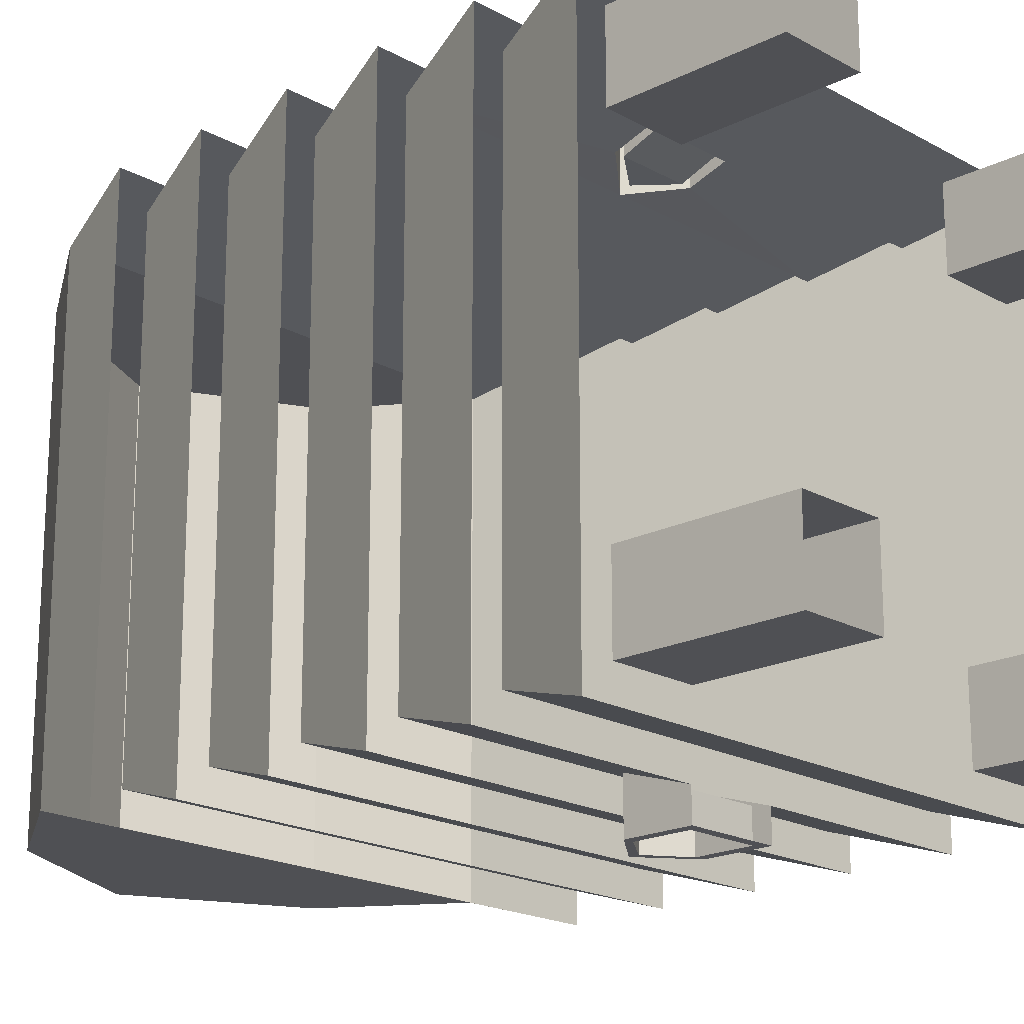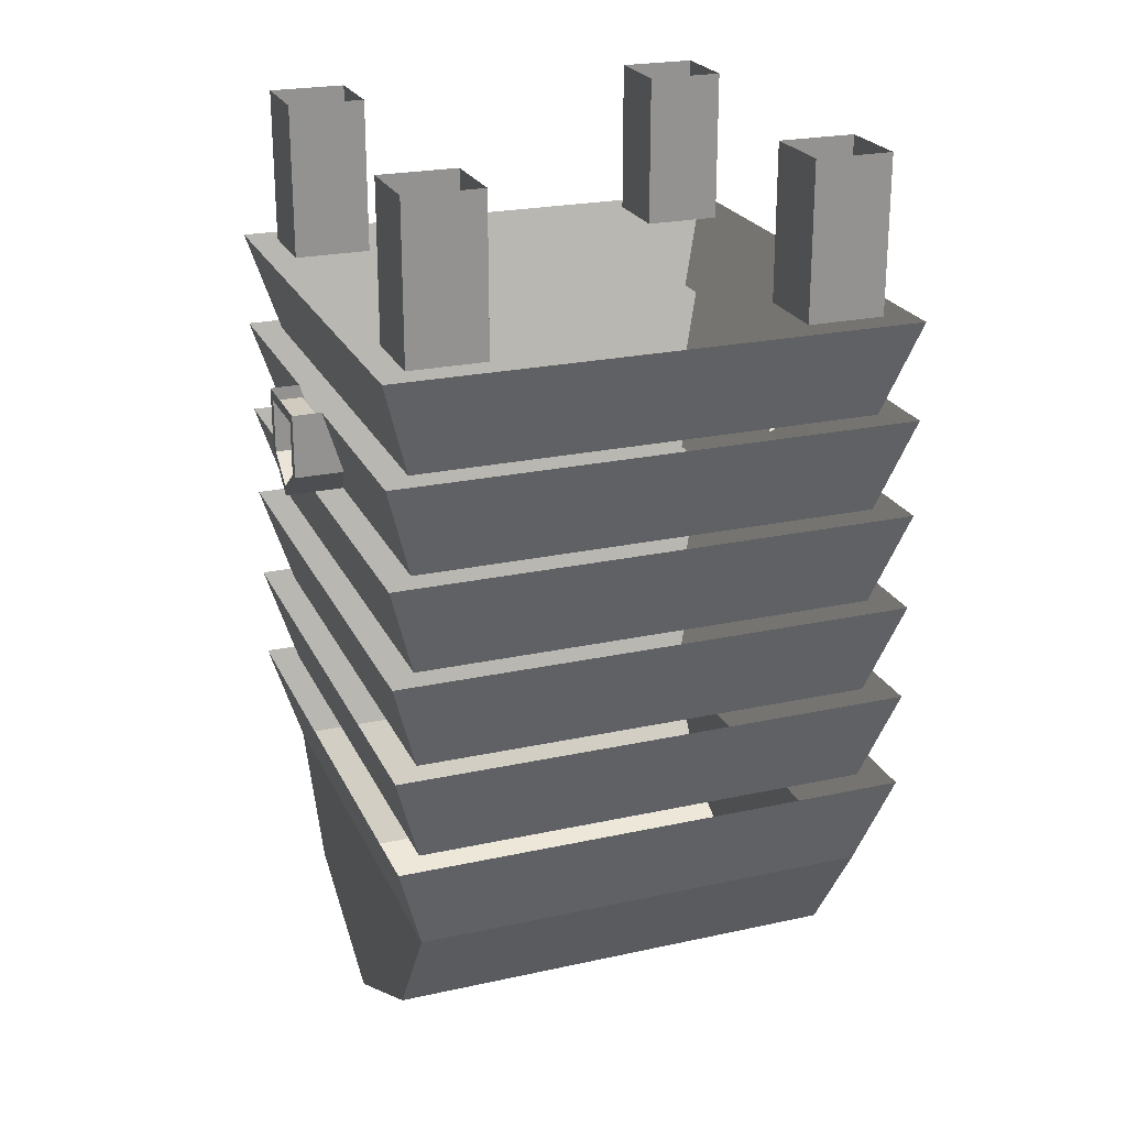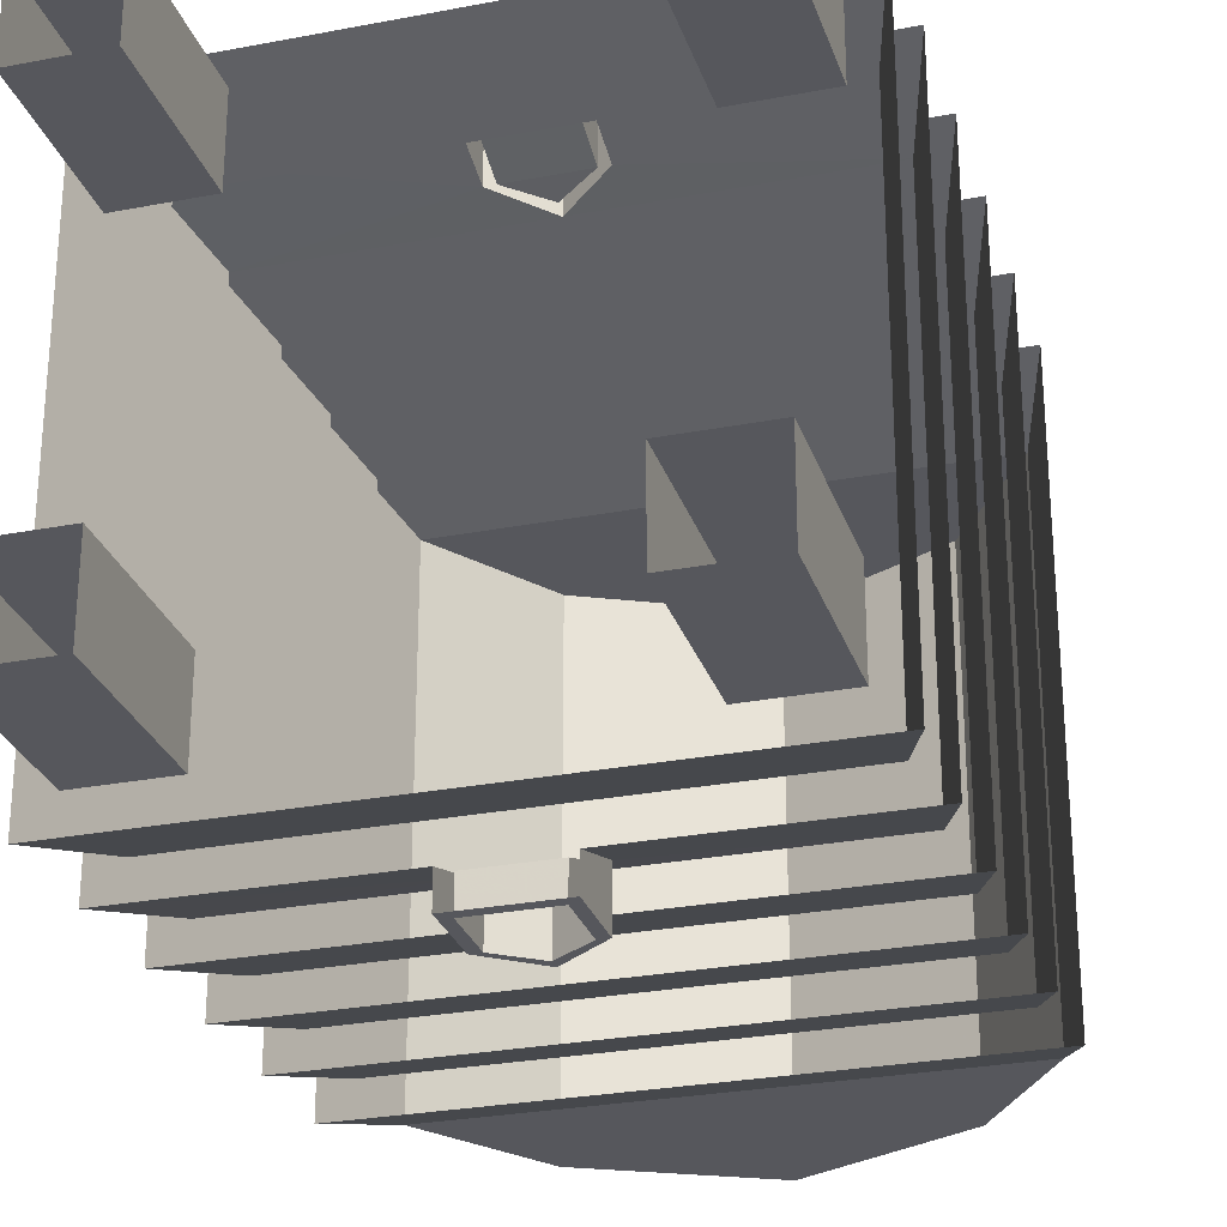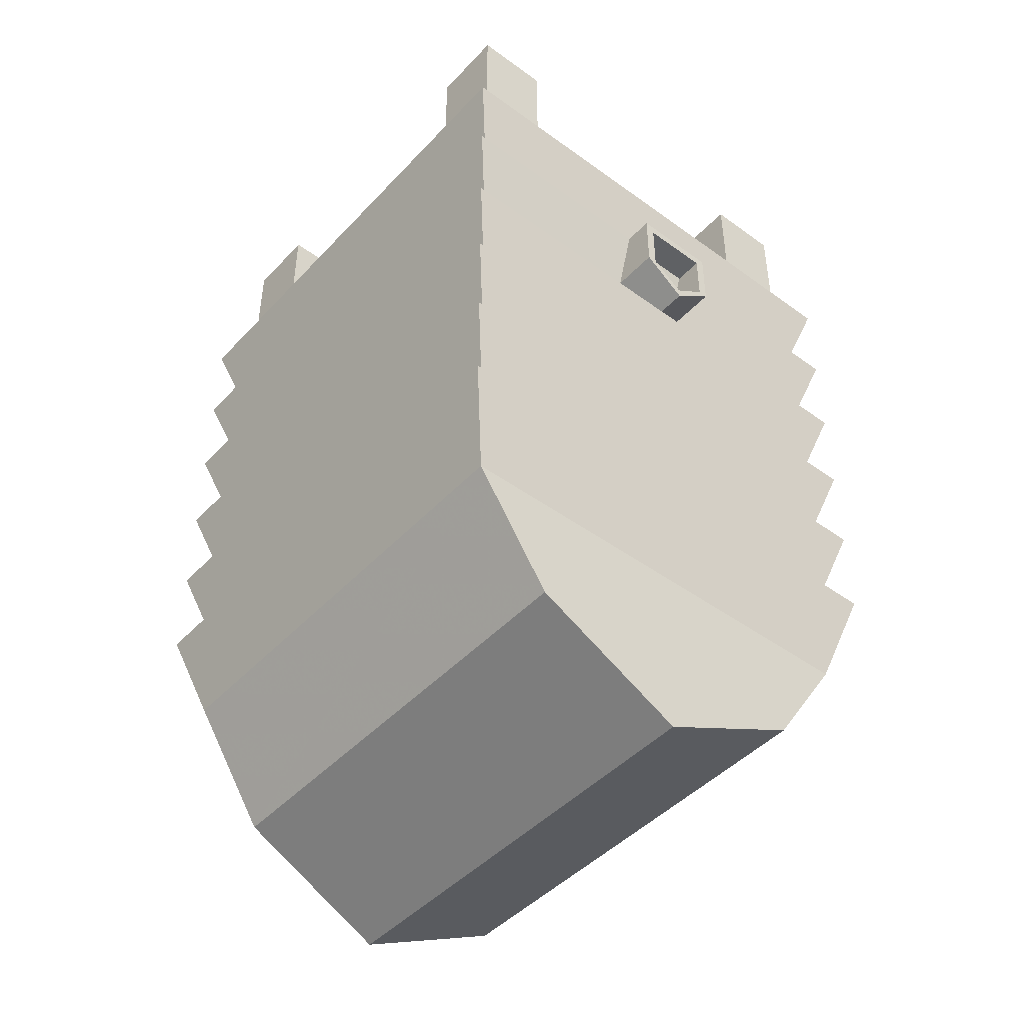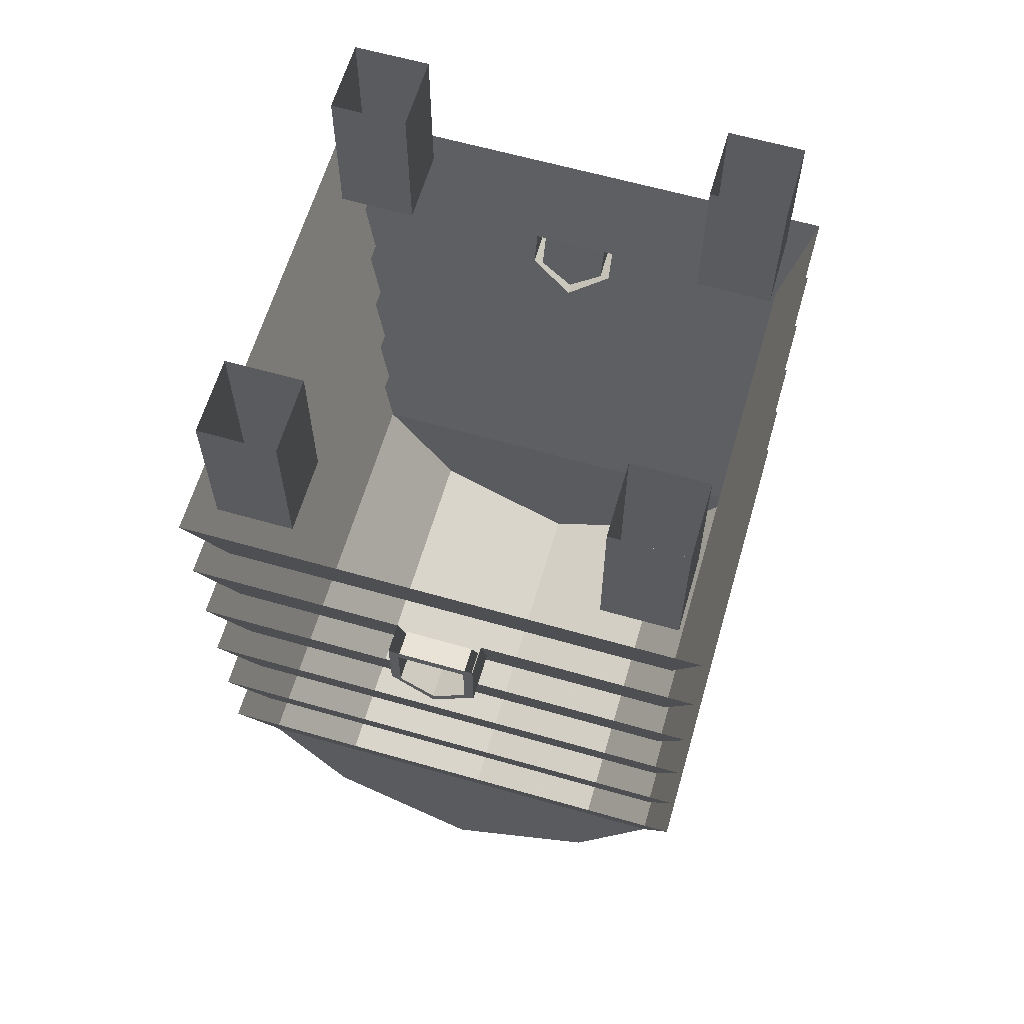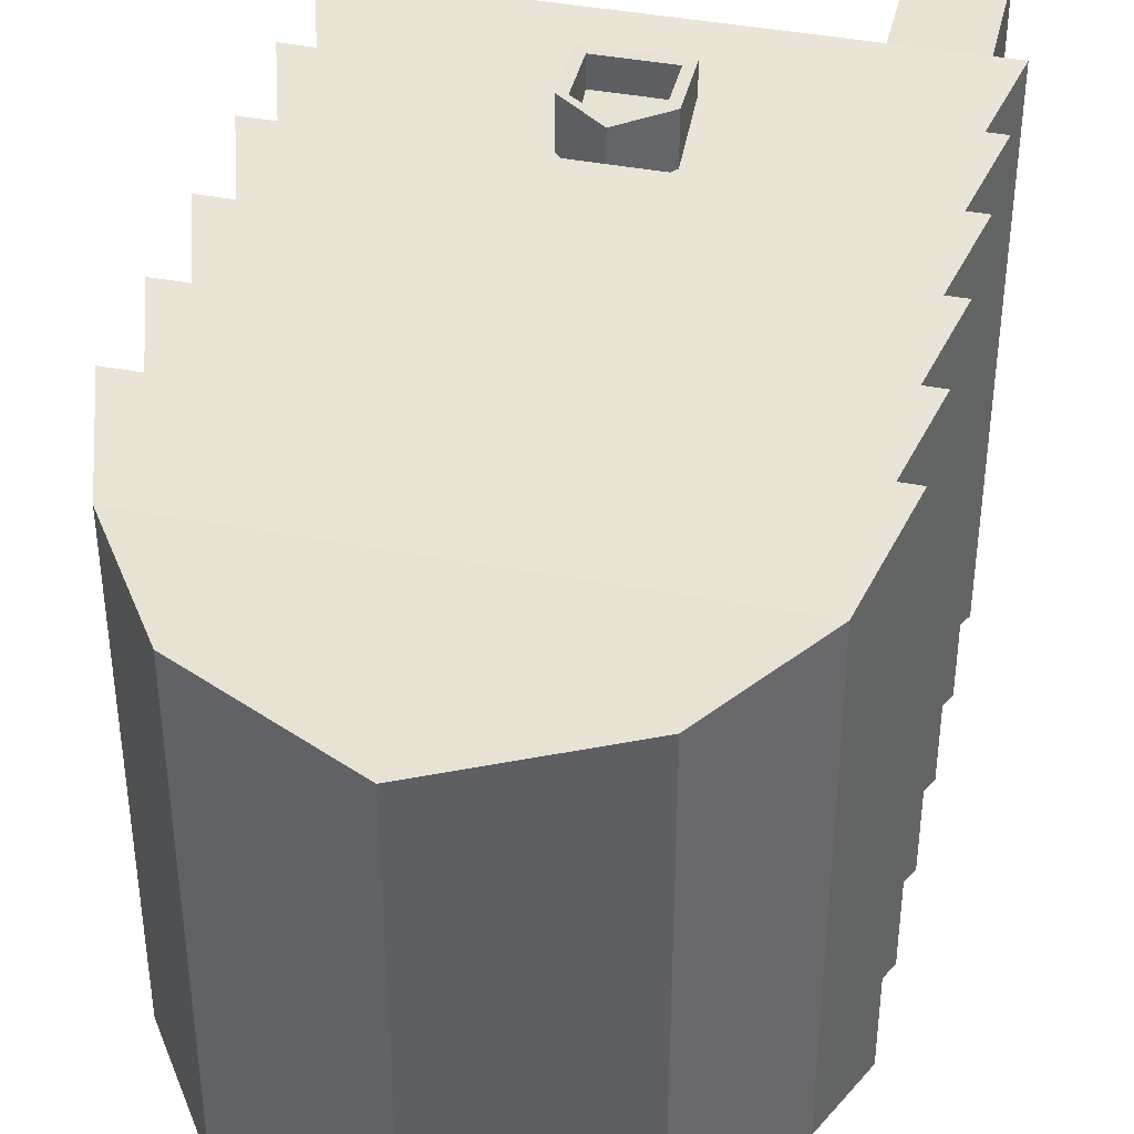
<metadata>
{"format":"obj","ext":"obj","renderer":"f3d","projection":"perspective","resolution":1024,"background":"white","views":[{"elev":-19.2,"azim":133.7,"up":"+Z"},{"elev":23.3,"azim":69.7,"up":"+Y"},{"elev":-27.5,"azim":-163.5,"up":"+Z"},{"elev":-45.5,"azim":140.1,"up":"+Y"},{"elev":62.5,"azim":16.2,"up":"+Y"},{"elev":40.8,"azim":13.1,"up":"+Z"}]}
</metadata>
<code>
v -0.375 -0.5625 -0.375
v -0.375 -0.5625 0.375
v -0.4219 -0.4062 0.4219
v -0.4219 -0.4062 -0.4219
v -0.07031 -0.4062 -0.4219
v -0.07031 -0.5078 -0.3906
v 0 -0.5625 -0.375
v -0.07031 -0.5078 -0.4688
v 0 -0.5625 -0.4688
v 0.07031 -0.5078 -0.3906
v 0.375 -0.5625 -0.375
v 0.4219 -0.4062 -0.4219
v 0.375 -0.5625 0.375
v 0.4219 -0.4062 0.4219
v 0.07031 -0.5078 0.3906
v 0 -0.5625 0.375
v 0.07031 -0.5078 0.4688
v 0 -0.5625 0.4688
v -0.07031 -0.5078 0.3906
v -0.07031 -0.4062 0.4219
v 0.375 -0.7188 -0.375
v -0.375 -0.7188 -0.375
v -0.4219 -0.5625 -0.4219
v 0.4219 -0.5625 -0.4219
v 0.375 -0.7188 0.375
v 0.4219 -0.5625 0.4219
v -0.375 -0.7188 0.375
v -0.4219 -0.5625 0.4219
v 0.375 -0.875 -0.375
v -0.375 -0.875 -0.375
v -0.4219 -0.7188 -0.4219
v 0.4219 -0.7188 -0.4219
v 0.375 -0.875 0.375
v 0.4219 -0.7188 0.4219
v -0.375 -0.875 0.375
v -0.4219 -0.7188 0.4219
v 0.375 -1.031 -0.375
v -0.375 -1.031 -0.375
v -0.4219 -0.875 -0.4219
v 0.4219 -0.875 -0.4219
v 0.375 -1.031 0.375
v 0.4219 -0.875 0.4219
v -0.375 -1.031 0.375
v -0.4219 -0.875 0.4219
v 0.375 -1.188 -0.375
v -0.375 -1.188 -0.375
v -0.4219 -1.031 -0.4219
v 0.4219 -1.031 -0.4219
v 0.375 -1.188 0.375
v 0.25 -1.375 0.375
v 0.25 -1.375 -0.375
v -0.25 -1.375 -0.375
v -0.375 -1.188 0.375
v -0.4219 -1.031 0.4219
v 0.4219 -1.031 0.4219
v -0.25 -1.375 0.375
v 0 -1.5 -0.375
v 0 -1.5 0.375
v -0.25 -0.25 0.25
v -0.375 -0.25 0.25
v -0.375 0 0.25
v -0.25 0 0.25
v -0.25 -0.25 0.375
v -0.25 0 0.375
v -0.375 -0.25 0.375
v -0.375 0 0.375
v 0.375 -0.25 0.25
v 0.25 -0.25 0.25
v 0.25 0 0.25
v 0.375 0 0.25
v 0.375 -0.25 0.375
v 0.375 0 0.375
v 0.25 -0.25 0.375
v 0.25 0 0.375
v 0.375 -0.25 -0.375
v 0.25 -0.25 -0.375
v 0.25 0 -0.375
v 0.375 0 -0.375
v 0.375 -0.25 -0.25
v 0.375 0 -0.25
v 0.25 -0.25 -0.25
v 0.25 0 -0.25
v -0.25 -0.25 -0.375
v -0.375 -0.25 -0.375
v -0.375 0 -0.375
v -0.25 0 -0.375
v -0.25 -0.25 -0.25
v -0.25 0 -0.25
v -0.375 -0.25 -0.25
v -0.375 0 -0.25
v 0.375 -0.4062 -0.375
v -0.375 -0.4062 -0.375
v -0.4219 -0.25 -0.4219
v 0.4219 -0.25 -0.4219
v 0.375 -0.4062 0.375
v 0.4219 -0.25 0.4219
v -0.375 -0.4062 0.375
v -0.4219 -0.25 0.4219
v -0.05469 -0.5078 -0.4688
v -0.07031 -0.4062 -0.4688
v -0.05469 -0.4219 -0.4688
v -0.05469 -0.4219 -0.4219
v -0.05469 -0.5078 -0.3906
v 0 -0.5469 -0.4688
v 0.05469 -0.5078 -0.4688
v 0.07031 -0.5078 -0.4688
v 0.07031 -0.4062 -0.4219
v 0.05469 -0.4219 -0.4688
v 0.07031 -0.4062 -0.4688
v 0.05469 -0.5078 -0.3906
v 0.05469 -0.4219 -0.4219
v 0 -0.5469 -0.3828
v 0.05469 -0.5078 0.4688
v 0.07031 -0.4062 0.4688
v 0.05469 -0.4219 0.4688
v 0.05469 -0.4219 0.4219
v 0.05469 -0.5078 0.3906
v 0 -0.5469 0.4688
v -0.05469 -0.5078 0.4688
v -0.07031 -0.5078 0.4688
v -0.07031 -0.4062 0.4688
v -0.05469 -0.4219 0.4688
v -0.05469 -0.5078 0.3906
v -0.05469 -0.4219 0.4219
v 0 -0.5469 0.3828
v 0.07031 -0.4062 0.4219
f 1 2 3
f 1 3 4
f 11 12 13
f 13 12 14
f 29 30 31
f 29 31 32
f 29 32 33
f 33 32 34
f 33 34 35
f 35 34 36
f 35 36 30
f 30 36 31
f 45 46 47
f 45 47 48
f 45 48 49
f 45 49 50
f 45 50 51
f 45 51 52
f 45 52 46
f 46 52 53
f 46 53 54
f 46 54 47
f 53 49 55
f 53 55 54
f 49 48 55
f 53 52 56
f 53 56 50
f 53 50 49
f 56 52 57
f 56 57 58
f 56 58 50
f 50 58 51
f 51 58 57
f 51 57 52
f 1 4 5
f 1 5 6
f 1 6 7
f 7 10 11
f 11 10 12
f 13 14 15
f 13 15 16
f 16 19 2
f 2 19 20
f 2 20 3
f 21 22 23
f 21 23 24
f 21 24 25
f 25 24 26
f 25 26 27
f 27 26 28
f 27 28 22
f 22 28 23
f 37 38 39
f 37 39 40
f 37 40 41
f 41 40 42
f 41 42 43
f 43 42 44
f 43 44 38
f 38 44 39
f 59 60 61
f 59 61 62
f 59 62 63
f 63 62 64
f 63 64 65
f 65 64 66
f 65 66 60
f 60 66 61
f 67 68 69
f 67 69 70
f 67 70 71
f 71 70 72
f 71 72 73
f 73 72 74
f 73 74 68
f 68 74 69
f 75 76 77
f 75 77 78
f 75 78 79
f 79 78 80
f 79 80 81
f 81 80 82
f 81 82 76
f 76 82 77
f 83 84 85
f 83 85 86
f 83 86 87
f 87 86 88
f 87 88 89
f 89 88 90
f 89 90 84
f 84 90 85
f 91 92 93
f 91 93 94
f 91 94 95
f 95 94 96
f 95 96 97
f 97 96 98
f 97 98 92
f 92 98 93
f 99 8 100
f 99 100 101
f 99 104 8
f 8 104 9
f 9 104 105
f 9 105 106
f 10 107 12
f 106 105 108
f 106 108 109
f 109 108 101
f 109 101 100
f 113 17 114
f 113 114 115
f 113 118 17
f 17 118 18
f 18 118 119
f 18 119 120
f 121 120 122
f 121 122 115
f 121 115 114
f 120 119 122
f 126 15 14
f 7 6 8
f 7 8 9
f 7 9 10
f 16 15 17
f 16 17 18
f 16 18 19
f 99 101 102
f 99 102 103
f 99 103 104
f 9 106 10
f 10 106 107
f 106 109 107
f 100 8 6
f 100 6 5
f 108 105 110
f 108 110 111
f 108 111 101
f 101 111 102
f 103 112 104
f 104 112 105
f 105 112 110
f 113 115 116
f 113 116 117
f 113 117 118
f 18 120 19
f 19 120 20
f 20 120 121
f 122 119 123
f 122 123 124
f 122 124 115
f 115 124 116
f 117 125 118
f 118 125 119
f 119 125 123
f 114 17 15
f 114 15 126
f 102 111 103
f 103 111 110
f 103 110 112
f 116 124 117
f 117 124 123
f 117 123 125

</code>
